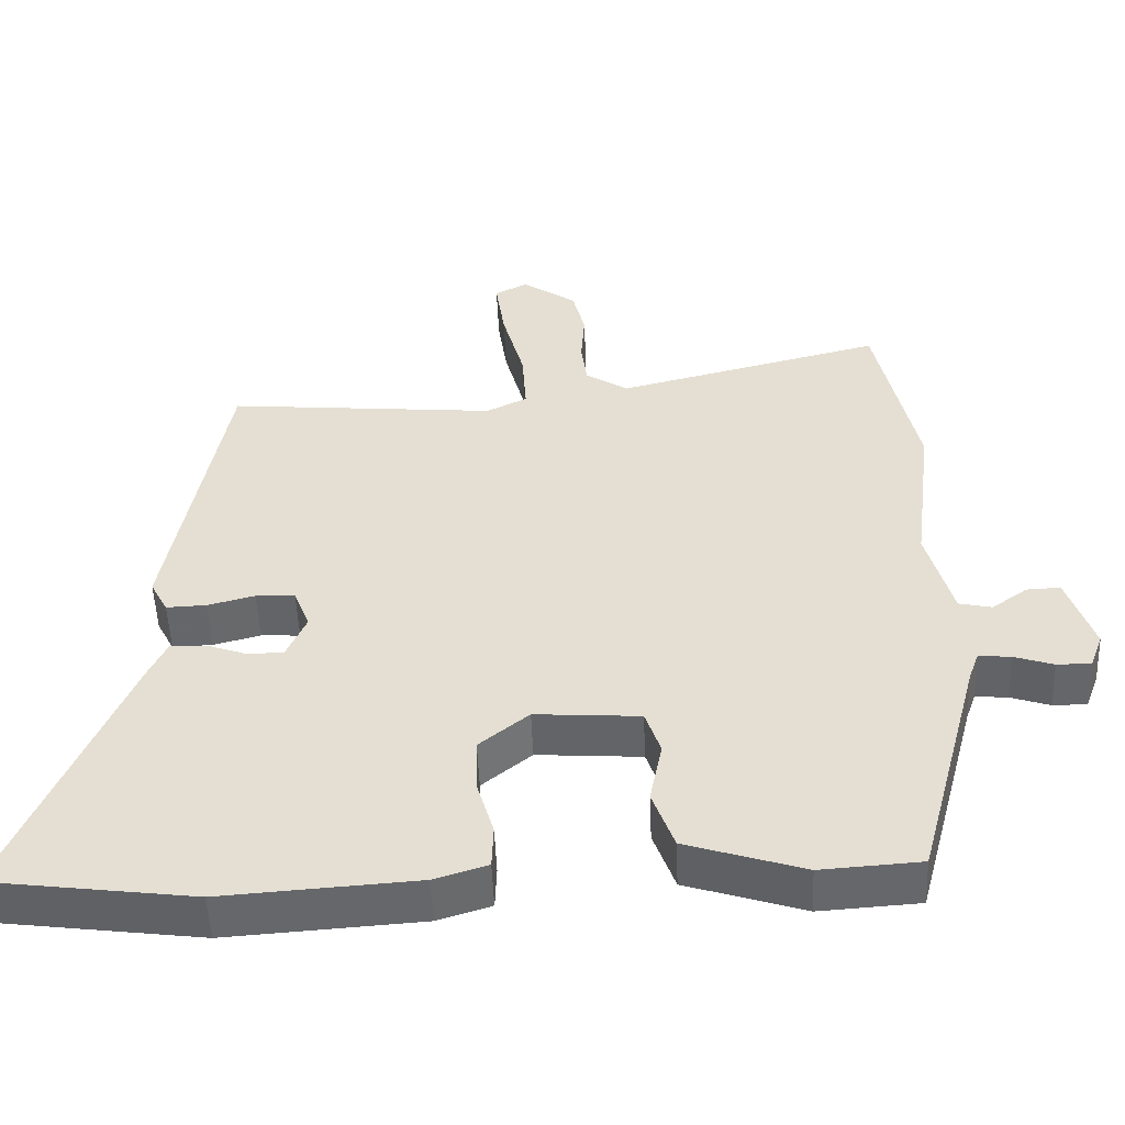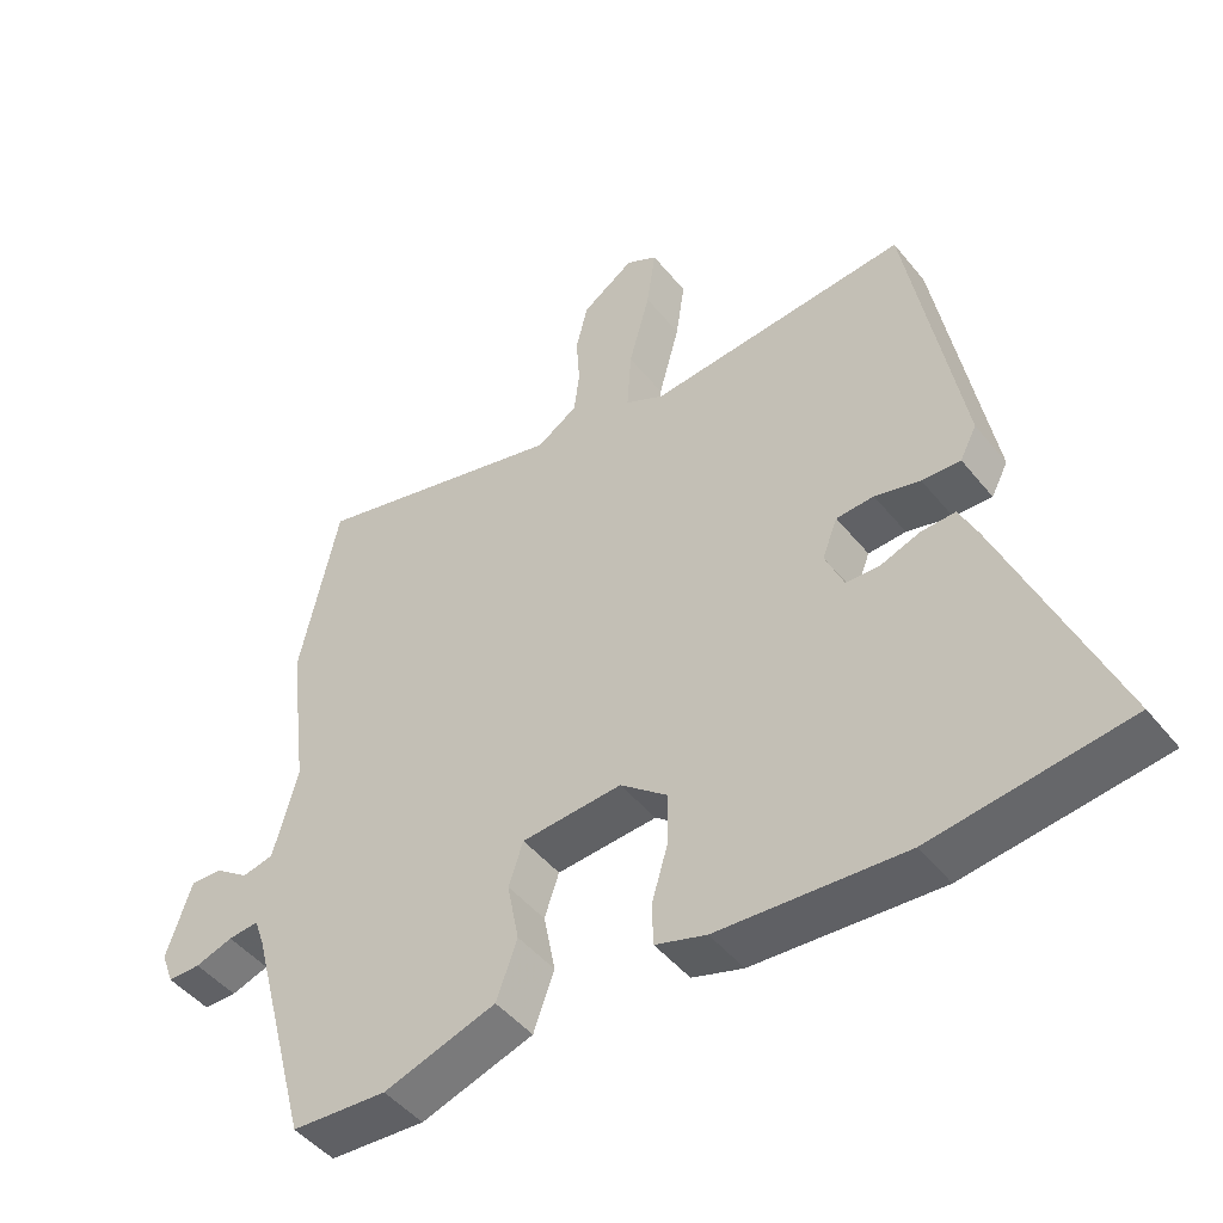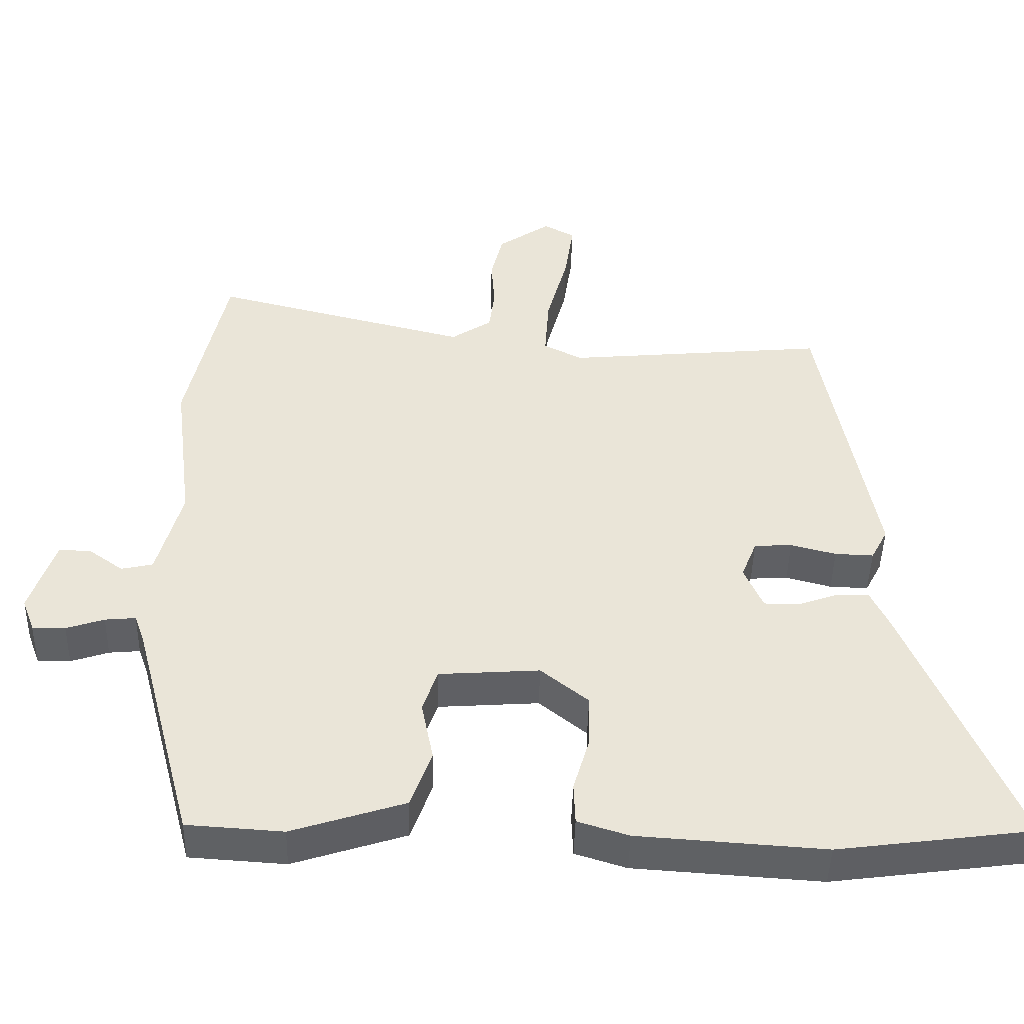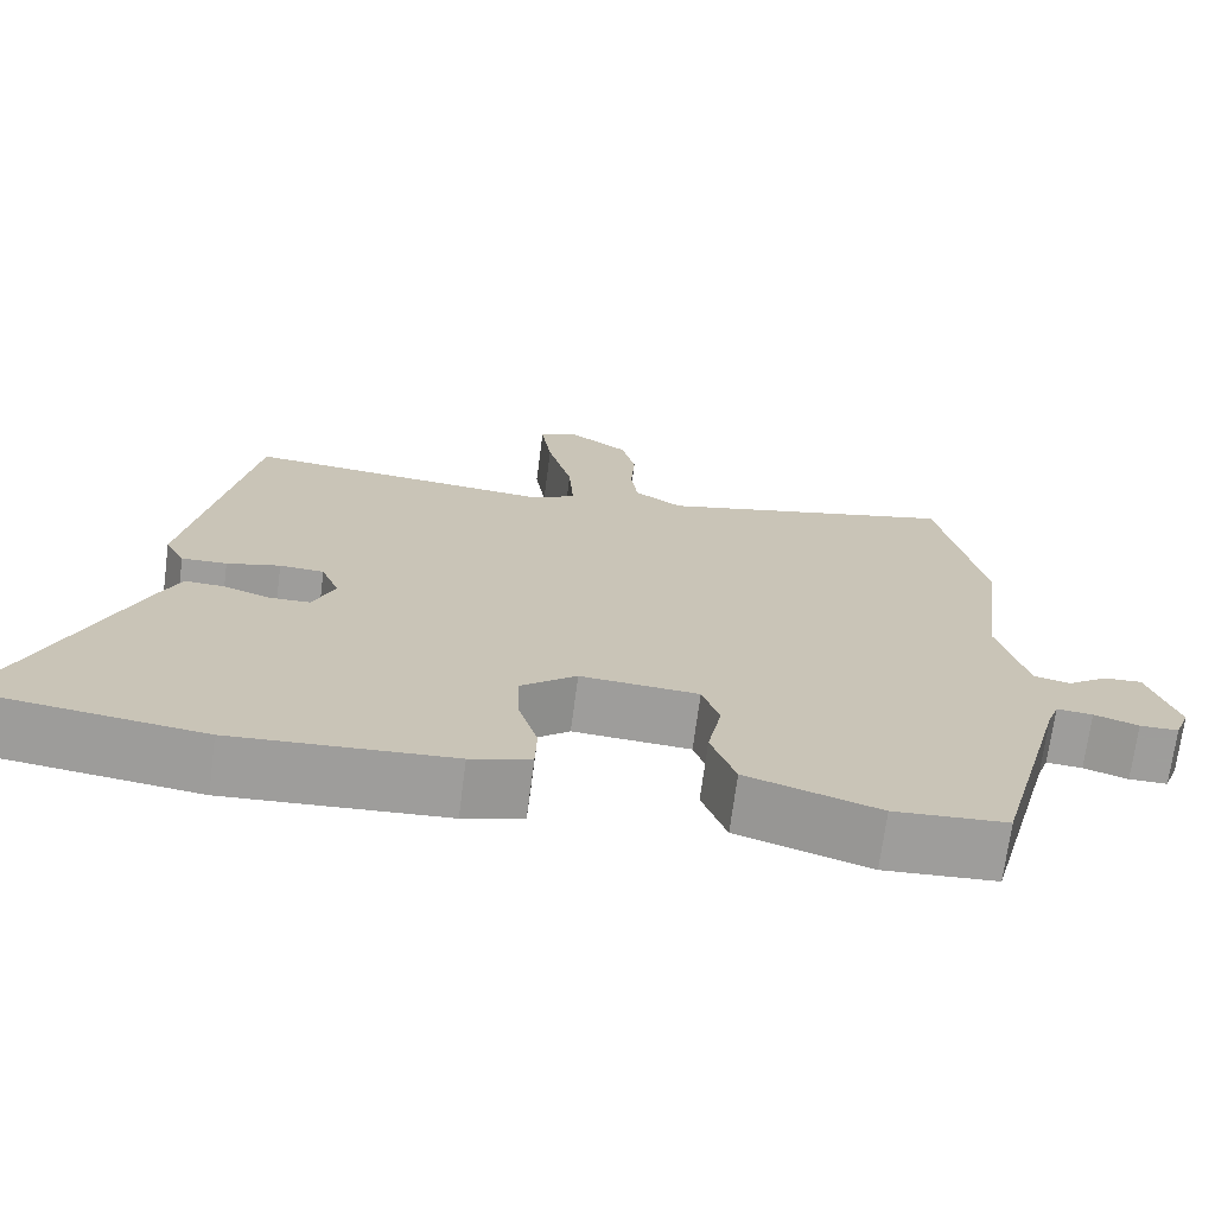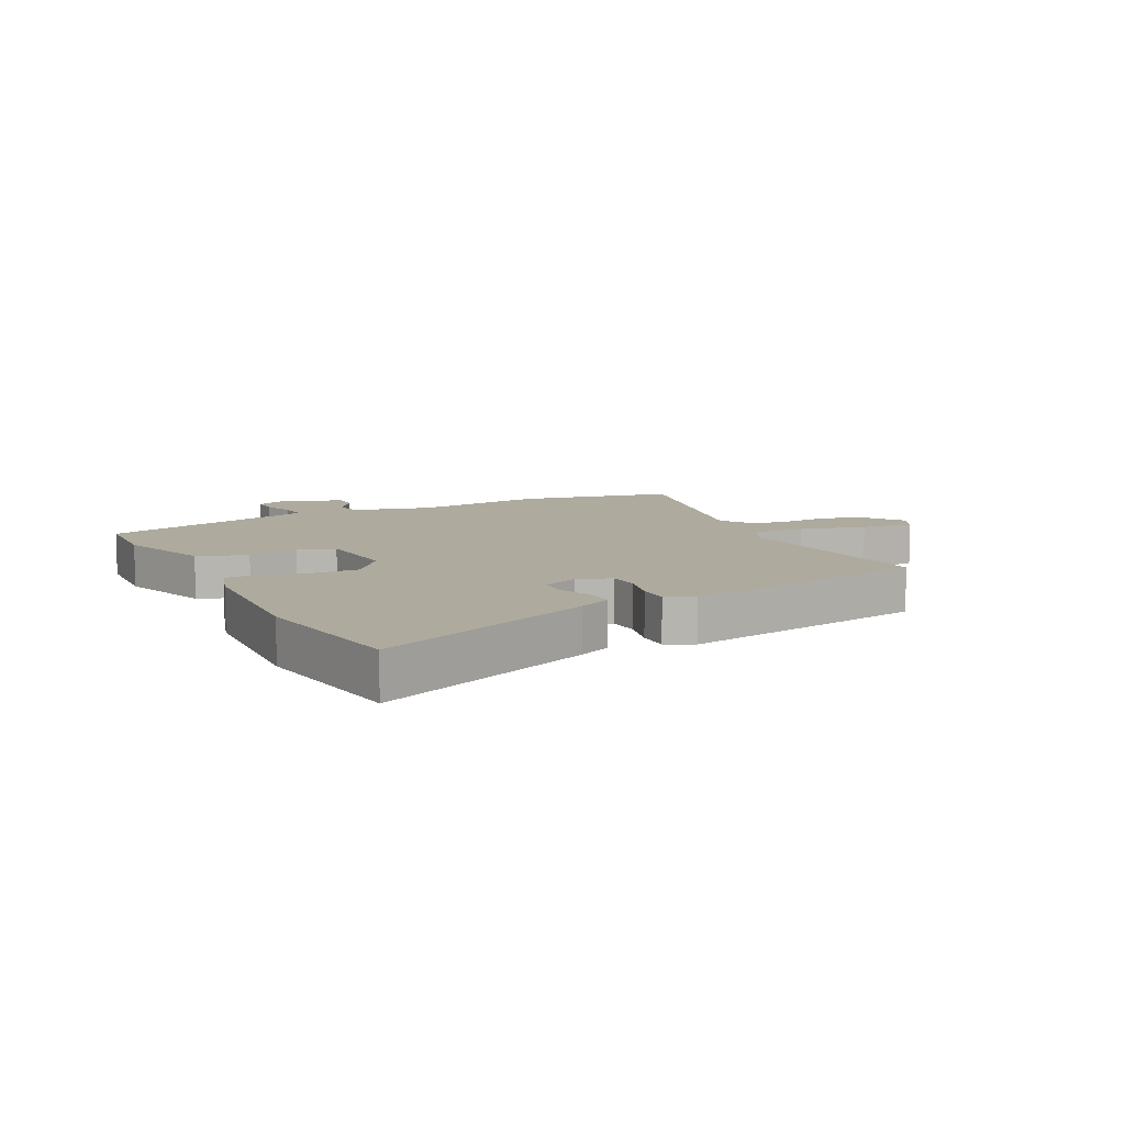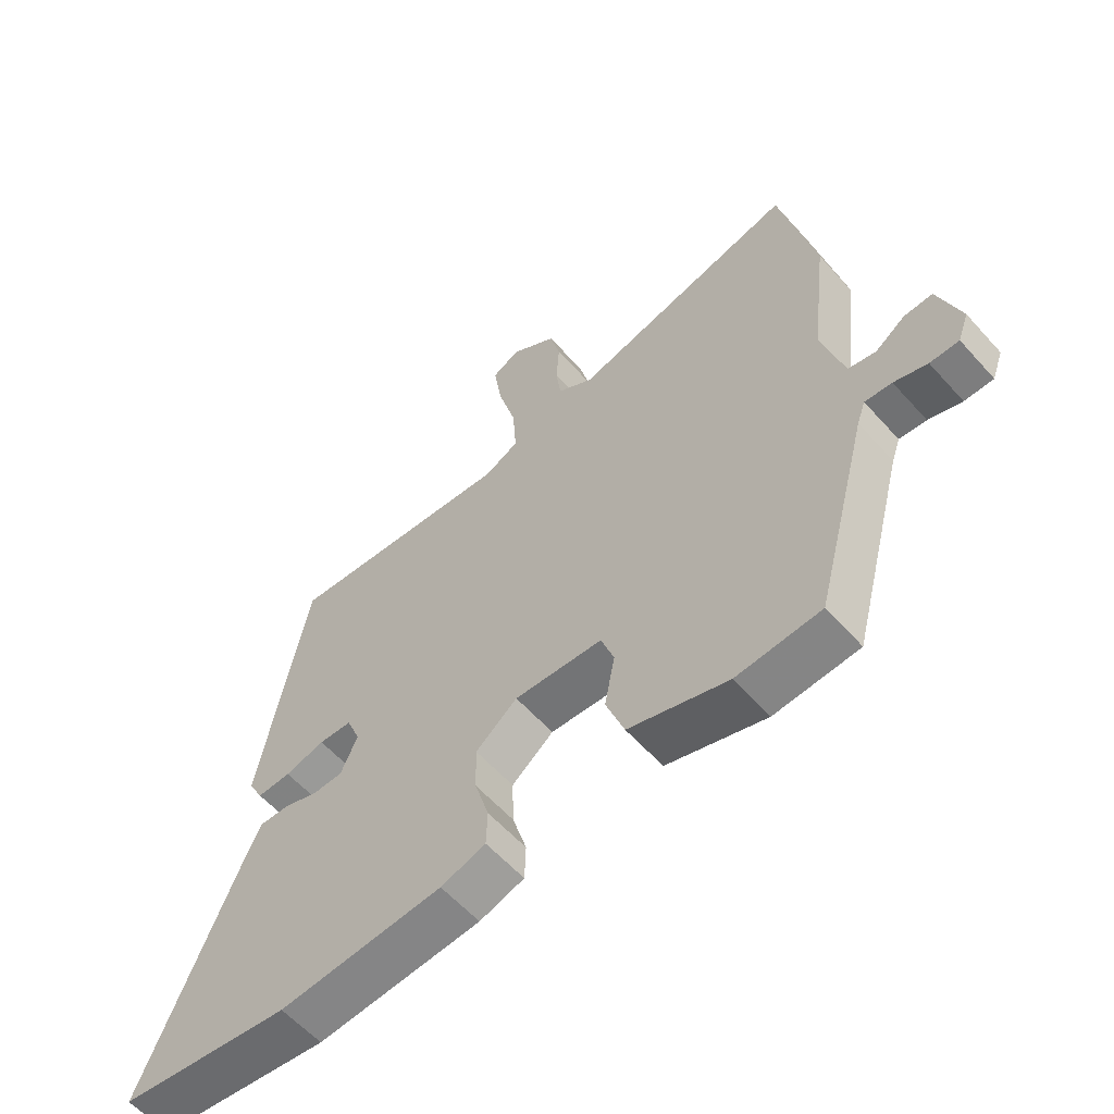
<metadata>
{"format":"obj","ext":"obj","renderer":"f3d","projection":"perspective","resolution":1024,"background":"white","views":[{"elev":-51.7,"azim":2.3,"up":"+Z"},{"elev":-47.1,"azim":-143.3,"up":"+Z"},{"elev":-45.7,"azim":178.6,"up":"+Z"},{"elev":-70.7,"azim":-7.5,"up":"+Z"},{"elev":9.2,"azim":-117.4,"up":"+Y"},{"elev":-59.1,"azim":41.5,"up":"+Z"}]}
</metadata>
<code>
v -0.47 0.07 0.509
v -0.097 0.07 0.475
v -0.041 0.07 0.503
v -0.047 0.07 0.593
v -0.077 0.07 0.705
v -0.09 0.07 0.794
v -0.045 0.07 0.818
v 0.03 0.07 0.766
v 0.047 0.07 0.696
v 0.042 0.07 0.622
v 0.05 0.07 0.559
v 0.108 0.07 0.521
v 0.476 0.07 0.613
v 0.532 0.07 0.35
v 0.504 0.07 0.125
v 0.539 0.07 -0.006
v 0.584 0.07 -0.016
v 0.633 0.07 0.019
v 0.679 0.07 0.021
v 0.715 0.07 -0.088
v 0.697 0.07 -0.136
v 0.65 0.07 -0.136
v 0.596 0.07 -0.118
v 0.552 0.07 -0.114
v 0.538 0.07 -0.153
v 0.449 0.07 -0.487
v 0.312 0.07 -0.496
v 0.151 0.07 -0.444
v 0.121 0.07 -0.361
v 0.138 0.07 -0.274
v 0.117 0.07 -0.212
v -0.027 0.07 -0.202
v -0.095 0.07 -0.257
v -0.093 0.07 -0.333
v -0.07 0.07 -0.411
v -0.072 0.07 -0.471
v -0.145 0.07 -0.494
v -0.412 0.07 -0.512
v -0.691 0.07 -0.475
v -0.534 0.07 -0.098
v -0.508 0.07 -0.043
v -0.459 0.07 -0.045
v -0.403 0.07 -0.065
v -0.354 0.07 -0.064
v -0.327 0.07 -0.002
v -0.349 0.07 0.054
v -0.403 0.07 0.057
v -0.468 0.07 0.04
v -0.523 0.07 0.038
v -0.547 0.07 0.084
v -0.47 0 0.509
v -0.097 0 0.475
v -0.041 0 0.503
v -0.047 0 0.593
v -0.077 0 0.705
v -0.09 0 0.794
v -0.045 0 0.818
v 0.03 0 0.766
v 0.047 0 0.696
v 0.042 0 0.622
v 0.05 0 0.559
v 0.108 0 0.521
v 0.476 0 0.613
v 0.532 0 0.35
v 0.504 0 0.125
v 0.539 0 -0.006
v 0.584 0 -0.016
v 0.633 0 0.019
v 0.679 0 0.021
v 0.715 0 -0.088
v 0.697 0 -0.136
v 0.65 0 -0.136
v 0.596 0 -0.118
v 0.552 0 -0.114
v 0.538 0 -0.153
v 0.449 0 -0.487
v 0.312 0 -0.496
v 0.151 0 -0.444
v 0.121 0 -0.361
v 0.138 0 -0.274
v 0.117 0 -0.212
v -0.027 0 -0.202
v -0.095 0 -0.257
v -0.093 0 -0.333
v -0.07 0 -0.411
v -0.072 0 -0.471
v -0.145 0 -0.494
v -0.412 0 -0.512
v -0.691 0 -0.475
v -0.534 0 -0.098
v -0.508 0 -0.043
v -0.459 0 -0.045
v -0.403 0 -0.065
v -0.354 0 -0.064
v -0.327 0 -0.002
v -0.349 0 0.054
v -0.403 0 0.057
v -0.468 0 0.04
v -0.523 0 0.038
v -0.547 0 0.084
f 50 1 2
f 49 50 2
f 48 49 2
f 47 48 2
f 46 47 2 3
f 45 46 3
f 44 45 3
f 41 42 43
f 40 41 43
f 39 40 43
f 38 39 43
f 37 38 43
f 36 37 43
f 35 36 43
f 34 35 43
f 33 34 43 44
f 32 33 44 3
f 28 29 30
f 27 28 30
f 26 27 30
f 25 26 30
f 24 25 30 31
f 21 22 23
f 20 21 23
f 19 20 23
f 18 19 23
f 17 18 23
f 16 17 23 24
f 31 32 3
f 24 31 3
f 16 24 3
f 15 16 3
f 8 9 10
f 7 8 10
f 6 7 10
f 5 6 10
f 4 5 10
f 4 10 11
f 3 4 11 12
f 12 13 14 15
f 3 12 15
f 52 51 100
f 52 100 99
f 52 99 98
f 52 98 97
f 53 52 97 96
f 53 96 95
f 53 95 94
f 93 92 91
f 93 91 90
f 93 90 89
f 93 89 88
f 93 88 87
f 93 87 86
f 93 86 85
f 93 85 84
f 94 93 84 83
f 53 94 83 82
f 80 79 78
f 80 78 77
f 80 77 76
f 80 76 75
f 81 80 75 74
f 73 72 71
f 73 71 70
f 73 70 69
f 73 69 68
f 73 68 67
f 74 73 67 66
f 53 82 81
f 53 81 74
f 53 74 66
f 53 66 65
f 60 59 58
f 60 58 57
f 60 57 56
f 60 56 55
f 60 55 54
f 61 60 54
f 62 61 54 53
f 65 64 63 62
f 65 62 53
f 1 51 52 2
f 2 52 53 3
f 3 53 54 4
f 4 54 55 5
f 5 55 56 6
f 6 56 57 7
f 7 57 58 8
f 8 58 59 9
f 9 59 60 10
f 10 60 61 11
f 11 61 62 12
f 12 62 63 13
f 13 63 64 14
f 14 64 65 15
f 15 65 66 16
f 16 66 67 17
f 17 67 68 18
f 18 68 69 19
f 19 69 70 20
f 20 70 71 21
f 21 71 72 22
f 22 72 73 23
f 23 73 74 24
f 24 74 75 25
f 25 75 76 26
f 26 76 77 27
f 27 77 78 28
f 28 78 79 29
f 29 79 80 30
f 30 80 81 31
f 31 81 82 32
f 32 82 83 33
f 33 83 84 34
f 34 84 85 35
f 35 85 86 36
f 36 86 87 37
f 37 87 88 38
f 38 88 89 39
f 39 89 90 40
f 40 90 91 41
f 41 91 92 42
f 42 92 93 43
f 43 93 94 44
f 44 94 95 45
f 45 95 96 46
f 46 96 97 47
f 47 97 98 48
f 48 98 99 49
f 49 99 100 50
f 50 100 51 1

</code>
